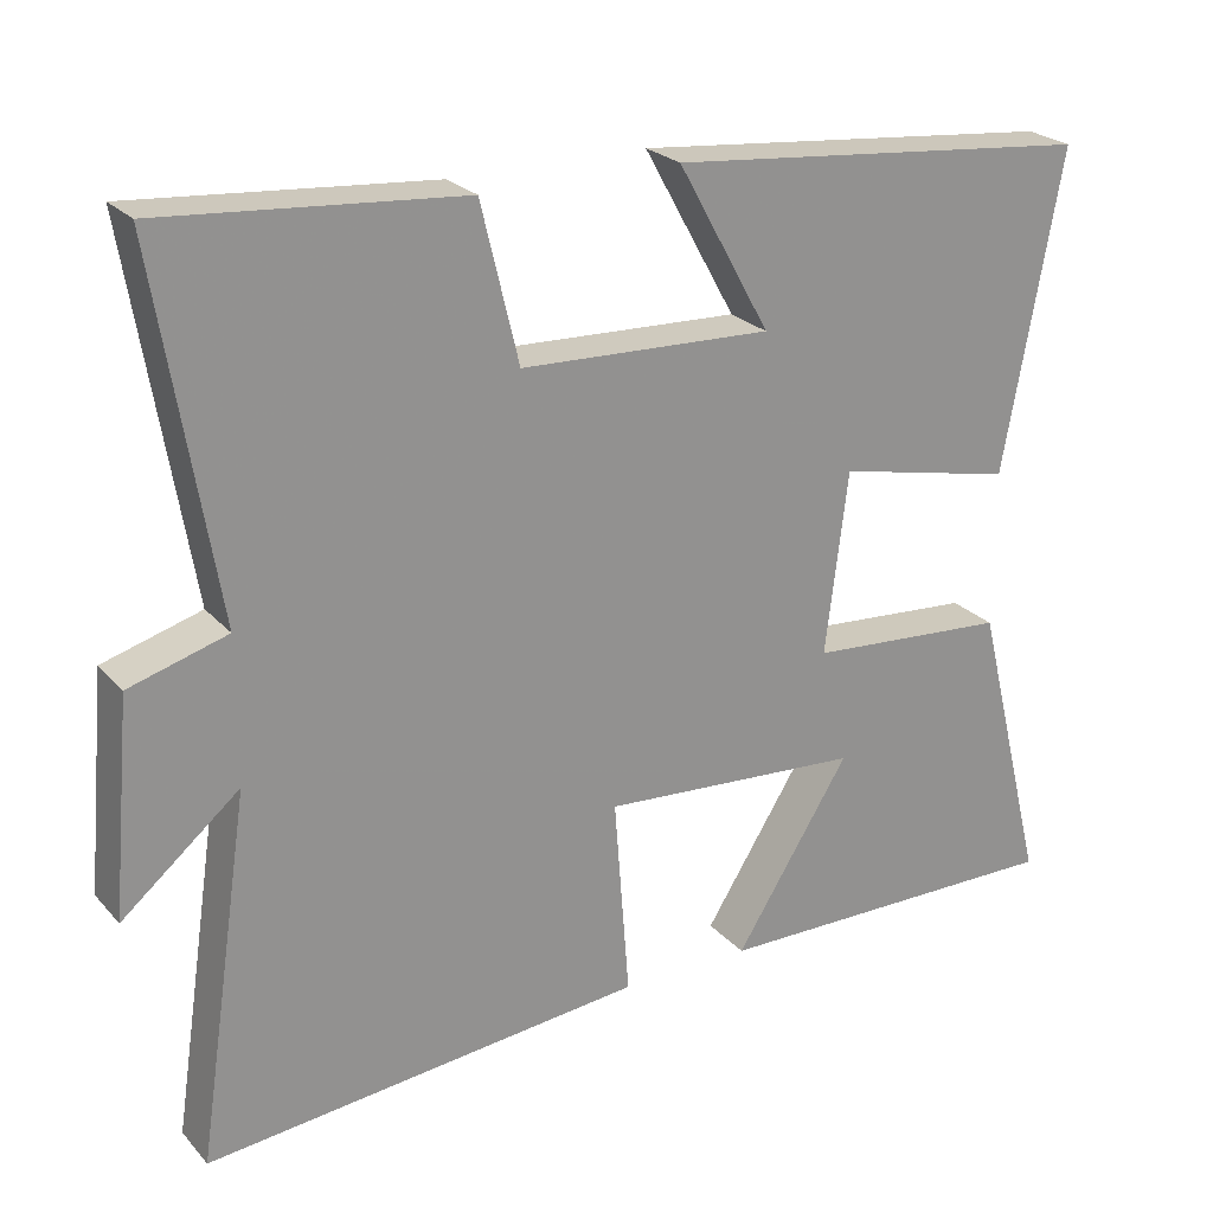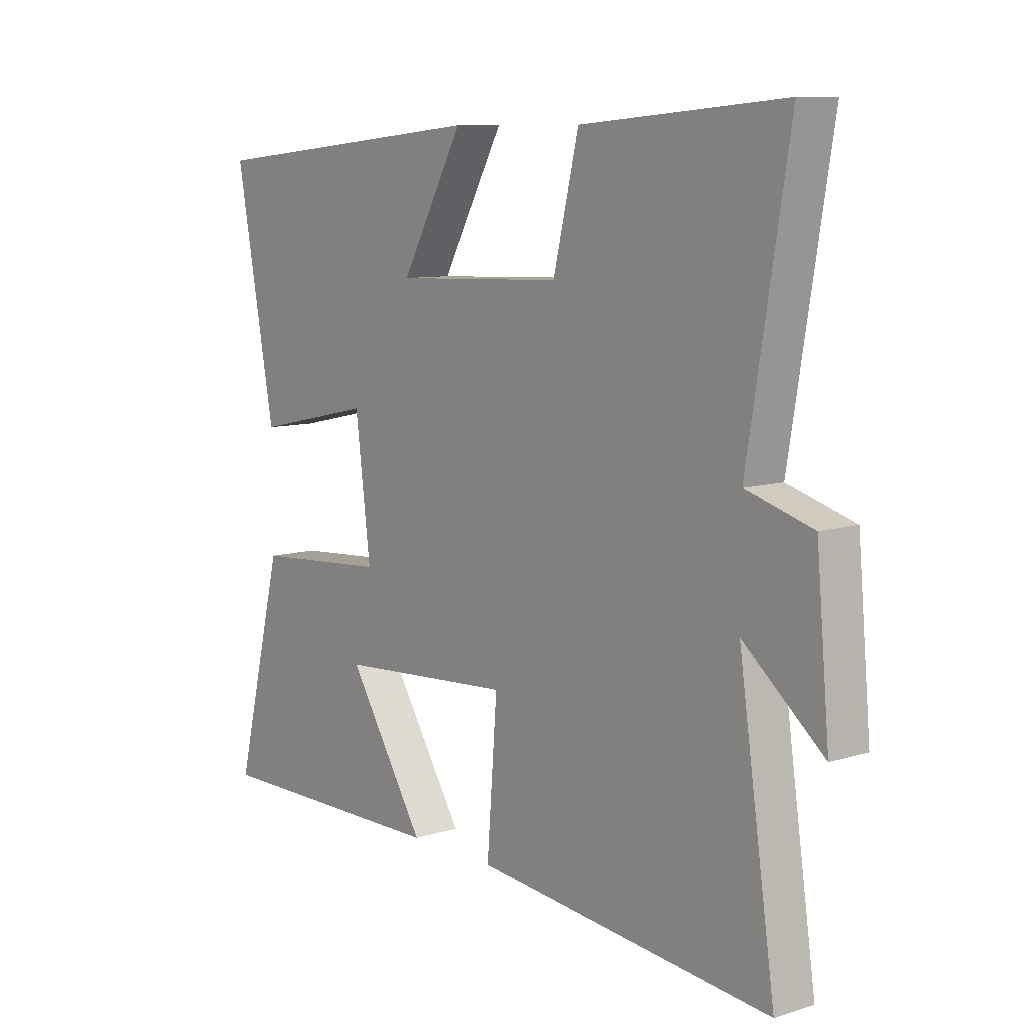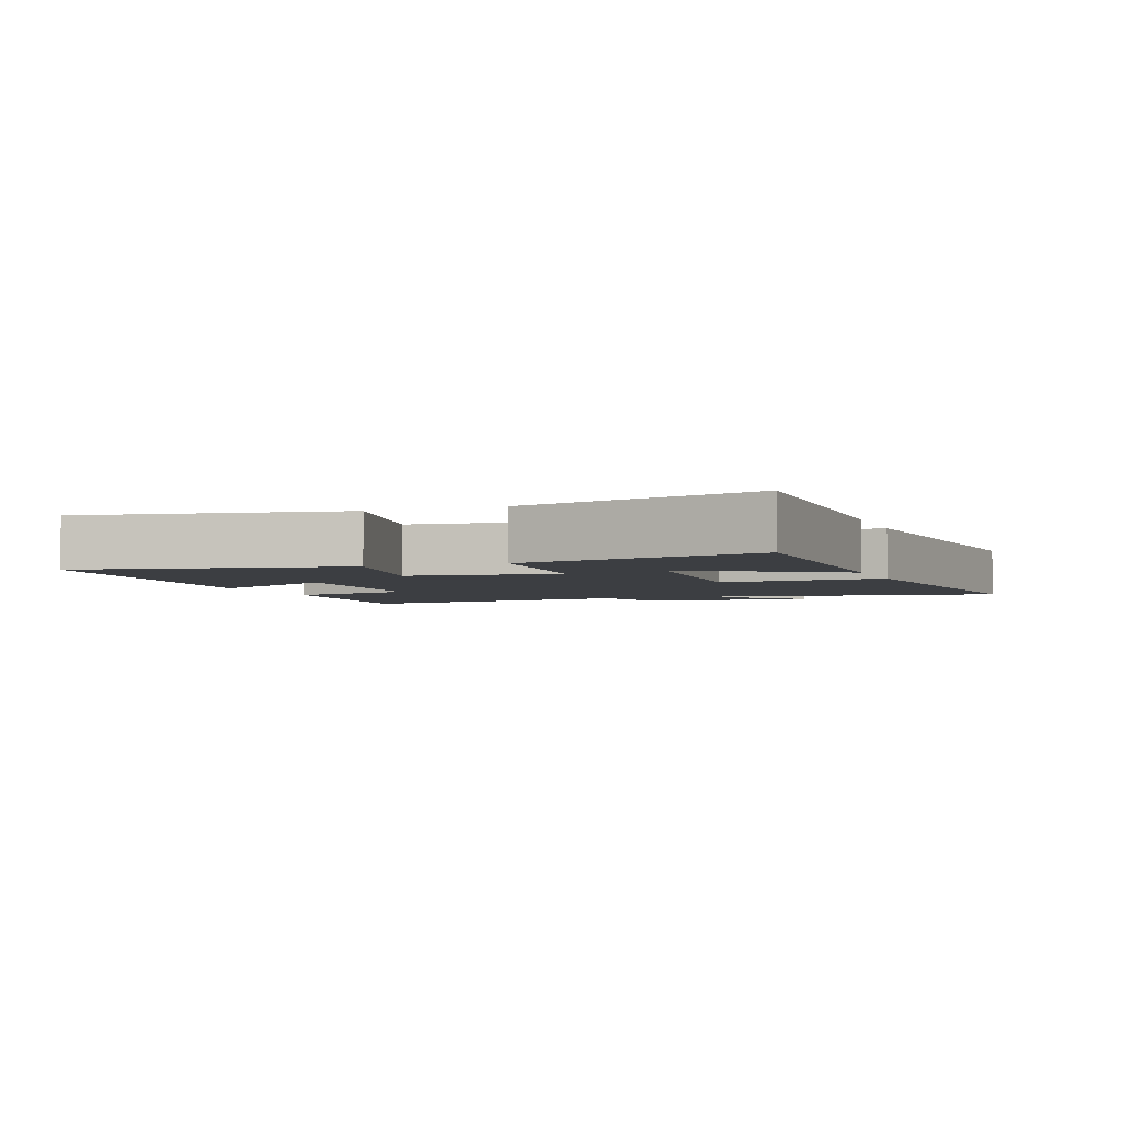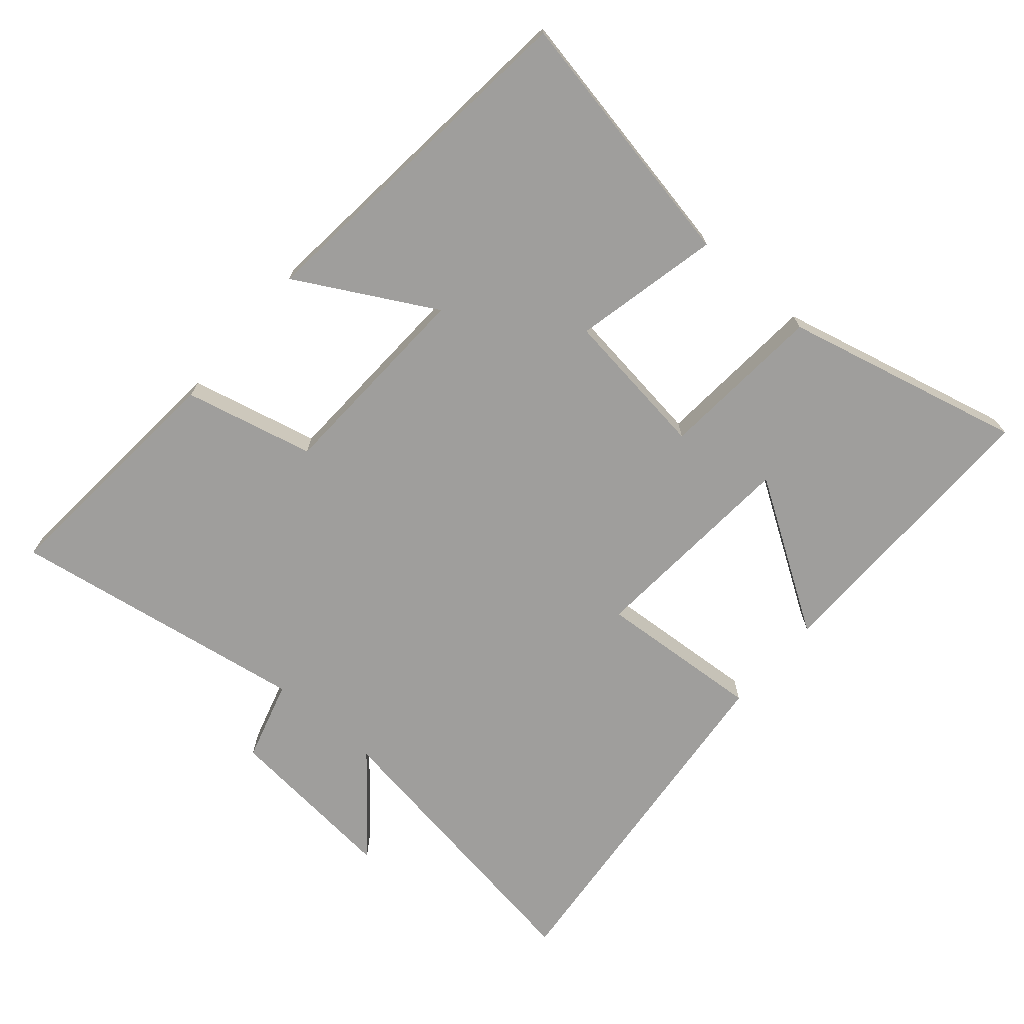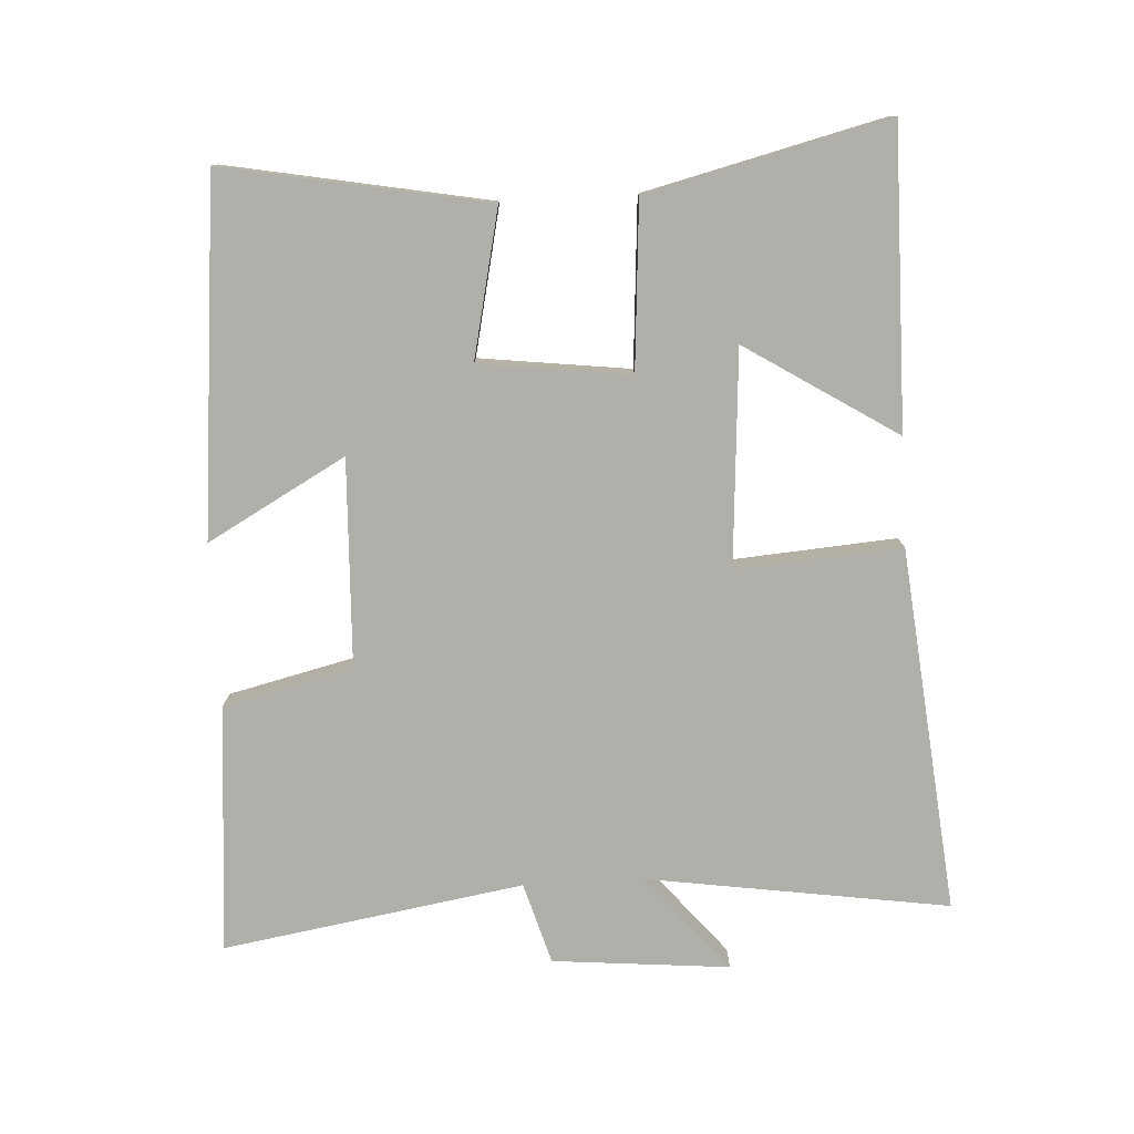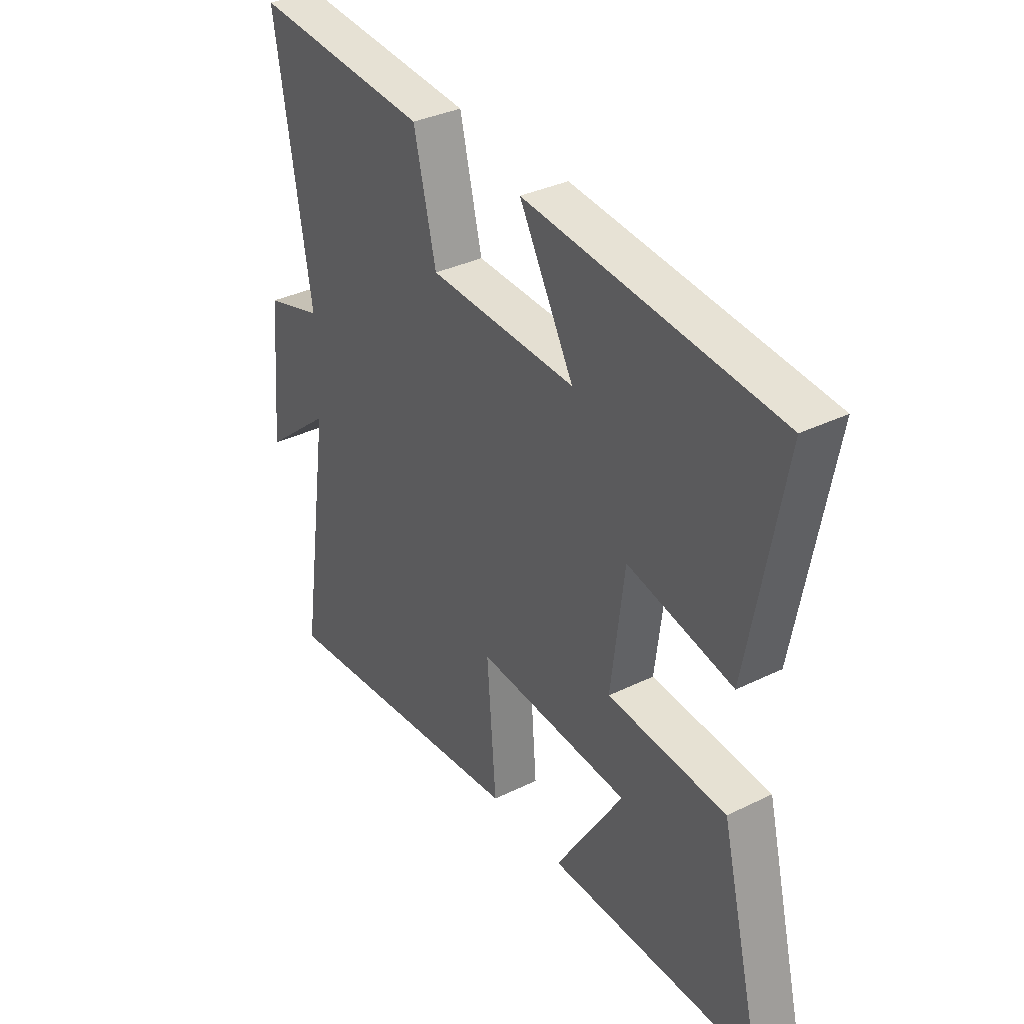
<metadata>
{"format":"obj","ext":"obj","renderer":"f3d","projection":"perspective","resolution":1024,"background":"white","views":[{"elev":24.0,"azim":-30.8,"up":"+Z"},{"elev":9.1,"azim":-129.2,"up":"+Z"},{"elev":-3.4,"azim":110.5,"up":"+Y"},{"elev":-70.9,"azim":49.0,"up":"+Y"},{"elev":-78.0,"azim":93.1,"up":"+Y"},{"elev":34.7,"azim":56.7,"up":"+Z"}]}
</metadata>
<code>
v 0.589 0.07 -0.503
v 0.143 0.07 -0.5
v 0.286 0.07 -0.273
v -0.038 0.07 -0.251
v -0.019 0.07 -0.5
v -0.567 0.07 -0.556
v -0.5 0.07 -0.102
v -0.646 0.07 -0.224
v -0.622 0.07 0.042
v -0.5 0.07 0.078
v -0.575 0.07 0.53
v -0.202 0.07 0.5
v -0.155 0.07 0.305
v 0.157 0.07 0.293
v 0.042 0.07 0.5
v 0.573 0.07 0.449
v 0.5 0.07 0.054
v 0.279 0.07 0.102
v 0.251 0.07 -0.124
v 0.5 0.07 -0.142
v 0.589 0 -0.503
v 0.143 0 -0.5
v 0.286 0 -0.273
v -0.038 0 -0.251
v -0.019 0 -0.5
v -0.567 0 -0.556
v -0.5 0 -0.102
v -0.646 0 -0.224
v -0.622 0 0.042
v -0.5 0 0.078
v -0.575 0 0.53
v -0.202 0 0.5
v -0.155 0 0.305
v 0.157 0 0.293
v 0.042 0 0.5
v 0.573 0 0.449
v 0.5 0 0.054
v 0.279 0 0.102
v 0.251 0 -0.124
v 0.5 0 -0.142
f 19 20 1
f 15 16 17 18
f 14 15 18
f 13 14 18 19
f 10 11 12 13
f 10 13 19
f 7 8 9 10
f 7 10 19
f 4 5 6 7
f 3 4 7 19
f 1 2 3
f 1 3 19
f 21 40 39
f 38 37 36 35
f 38 35 34
f 39 38 34 33
f 33 32 31 30
f 39 33 30
f 30 29 28 27
f 39 30 27
f 27 26 25 24
f 39 27 24 23
f 23 22 21
f 39 23 21
f 1 21 22 2
f 2 22 23 3
f 3 23 24 4
f 4 24 25 5
f 5 25 26 6
f 6 26 27 7
f 7 27 28 8
f 8 28 29 9
f 9 29 30 10
f 10 30 31 11
f 11 31 32 12
f 12 32 33 13
f 13 33 34 14
f 14 34 35 15
f 15 35 36 16
f 16 36 37 17
f 17 37 38 18
f 18 38 39 19
f 19 39 40 20
f 20 40 21 1

</code>
